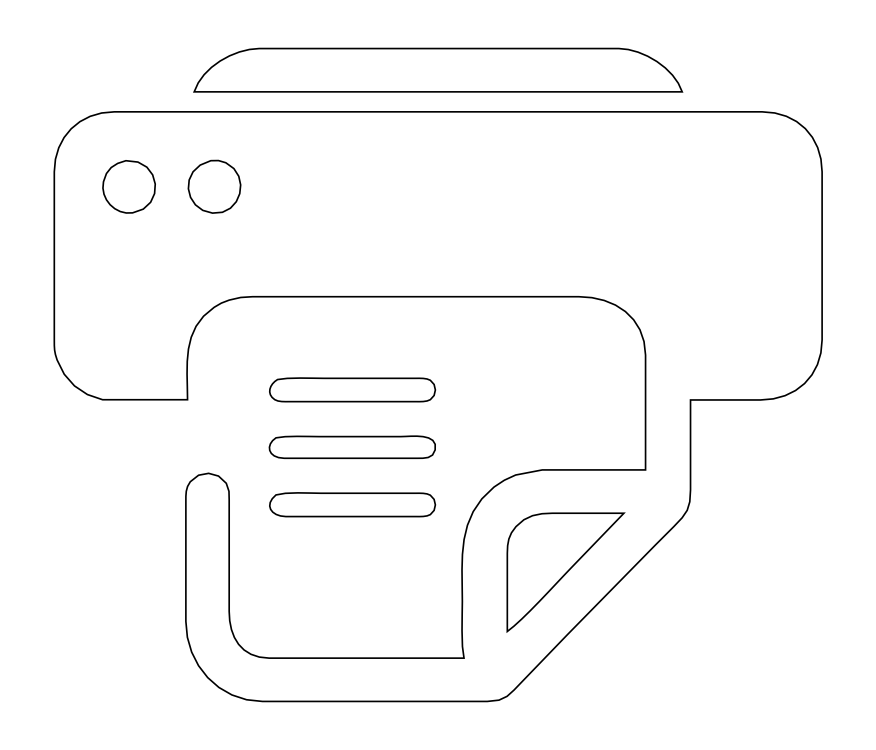
<metadata>
{"format":"dxf","ext":"dxf","renderer":"ezdxf+matplotlib","layout":"modelspace","background":"white","min_lineweight":24,"dpi":150}
</metadata>
<code>
0
SECTION
2
ENTITIES
0
POLYLINE
8
0
66
     1
10
0
20
0
30
0
70
     1
40
1
41
1
0
VERTEX
8
0
10
1.715
20
5.451
30
0
40
0.01389
41
0.01389
0
VERTEX
8
0
10
4.715
20
5.451
30
0
40
0.01389
41
0.01389
0
VERTEX
8
0
10
4.794
20
5.443
30
0
40
0.01389
41
0.01389
0
VERTEX
8
0
10
4.875
20
5.421
30
0
40
0.01389
41
0.01389
0
VERTEX
8
0
10
4.955
20
5.388
30
0
40
0.01389
41
0.01389
0
VERTEX
8
0
10
5.032
20
5.343
30
0
40
0.01389
41
0.01389
0
VERTEX
8
0
10
5.102
20
5.29
30
0
40
0.01389
41
0.01389
0
VERTEX
8
0
10
5.163
20
5.229
30
0
40
0.01389
41
0.01389
0
VERTEX
8
0
10
5.211
20
5.162
30
0
40
0.01389
41
0.01389
0
VERTEX
8
0
10
5.243
20
5.09
30
0
40
0.01389
41
0.01389
0
VERTEX
8
0
10
1.174
20
5.09
30
0
40
0.01389
41
0.01389
0
VERTEX
8
0
10
1.207
20
5.165
30
0
40
0.01389
41
0.01389
0
VERTEX
8
0
10
1.256
20
5.234
30
0
40
0.01389
41
0.01389
0
VERTEX
8
0
10
1.318
20
5.295
30
0
40
0.01389
41
0.01389
0
VERTEX
8
0
10
1.39
20
5.348
30
0
40
0.01389
41
0.01389
0
VERTEX
8
0
10
1.469
20
5.391
30
0
40
0.01389
41
0.01389
0
VERTEX
8
0
10
1.551
20
5.423
30
0
40
0.01389
41
0.01389
0
VERTEX
8
0
10
1.634
20
5.444
30
0
40
0.01389
41
0.01389
0
VERTEX
8
0
10
1.715
20
5.451
30
0
40
0.01389
41
0.01389
0
SEQEND
8
0
0
POLYLINE
8
0
66
     1
10
0
20
0
30
0
70
     1
40
1
41
1
0
VERTEX
8
0
10
0.7014
20
2.523
30
0
40
0.01389
41
0.01389
0
VERTEX
8
0
10
0.4097
20
2.523
30
0
40
0.01389
41
0.01389
0
VERTEX
8
0
10
0.2831
20
2.566
30
0
40
0.01389
41
0.01389
0
VERTEX
8
0
10
0.1753
20
2.638
30
0
40
0.01389
41
0.01389
0
VERTEX
8
0
10
0.0899
20
2.735
30
0
40
0.01389
41
0.01389
0
VERTEX
8
0
10
0.03054
20
2.854
30
0
40
0.01389
41
0.01389
0
VERTEX
8
0
10
0.01655
20
2.899
30
0
40
0.01389
41
0.01389
0
VERTEX
8
0
10
0.009603
20
2.937
30
0
40
0.01389
41
0.01389
0
VERTEX
8
0
10
0.007216
20
2.974
30
0
40
0.01389
41
0.01389
0
VERTEX
8
0
10
0.006944
20
3.021
30
0
40
0.01389
41
0.01389
0
VERTEX
8
0
10
0.006944
20
4.424
30
0
40
0.01389
41
0.01389
0
VERTEX
8
0
10
0.0166
20
4.529
30
0
40
0.01389
41
0.01389
0
VERTEX
8
0
10
0.04433
20
4.624
30
0
40
0.01389
41
0.01389
0
VERTEX
8
0
10
0.0886
20
4.71
30
0
40
0.01389
41
0.01389
0
VERTEX
8
0
10
0.148
20
4.783
30
0
40
0.01389
41
0.01389
0
VERTEX
8
0
10
0.221
20
4.842
30
0
40
0.01389
41
0.01389
0
VERTEX
8
0
10
0.3062
20
4.886
30
0
40
0.01389
41
0.01389
0
VERTEX
8
0
10
0.402
20
4.914
30
0
40
0.01389
41
0.01389
0
VERTEX
8
0
10
0.5069
20
4.924
30
0
40
0.01389
41
0.01389
0
VERTEX
8
0
10
5.91
20
4.924
30
0
40
0.01389
41
0.01389
0
VERTEX
8
0
10
6.016
20
4.914
30
0
40
0.01389
41
0.01389
0
VERTEX
8
0
10
6.112
20
4.887
30
0
40
0.01389
41
0.01389
0
VERTEX
8
0
10
6.197
20
4.843
30
0
40
0.01389
41
0.01389
0
VERTEX
8
0
10
6.27
20
4.784
30
0
40
0.01389
41
0.01389
0
VERTEX
8
0
10
6.329
20
4.711
30
0
40
0.01389
41
0.01389
0
VERTEX
8
0
10
6.373
20
4.626
30
0
40
0.01389
41
0.01389
0
VERTEX
8
0
10
6.4
20
4.53
30
0
40
0.01389
41
0.01389
0
VERTEX
8
0
10
6.41
20
4.424
30
0
40
0.01389
41
0.01389
0
VERTEX
8
0
10
6.41
20
3.021
30
0
40
0.01389
41
0.01389
0
VERTEX
8
0
10
6.4
20
2.913
30
0
40
0.01389
41
0.01389
0
VERTEX
8
0
10
6.371
20
2.816
30
0
40
0.01389
41
0.01389
0
VERTEX
8
0
10
6.325
20
2.73
30
0
40
0.01389
41
0.01389
0
VERTEX
8
0
10
6.264
20
2.658
30
0
40
0.01389
41
0.01389
0
VERTEX
8
0
10
6.189
20
2.6
30
0
40
0.01389
41
0.01389
0
VERTEX
8
0
10
6.101
20
2.557
30
0
40
0.01389
41
0.01389
0
VERTEX
8
0
10
6.003
20
2.53
30
0
40
0.01389
41
0.01389
0
VERTEX
8
0
10
5.896
20
2.521
30
0
40
0.01389
41
0.01389
0
VERTEX
8
0
10
5.312
20
2.521
30
0
40
0.01389
41
0.01389
0
VERTEX
8
0
10
5.312
20
1.771
30
0
40
0.01389
41
0.01389
0
VERTEX
8
0
10
5.306
20
1.672
30
0
40
0.01389
41
0.01389
0
VERTEX
8
0
10
5.285
20
1.601
30
0
40
0.01389
41
0.01389
0
VERTEX
8
0
10
5.243
20
1.538
30
0
40
0.01389
41
0.01389
0
VERTEX
8
0
10
5.174
20
1.465
30
0
40
0.01389
41
0.01389
0
VERTEX
8
0
10
5.021
20
1.312
30
0
40
0.01389
41
0.01389
0
VERTEX
8
0
10
4.285
20
0.5625
30
0
40
0.01389
41
0.01389
0
VERTEX
8
0
10
3.91
20
0.1736
30
0
40
0.01389
41
0.01389
0
VERTEX
8
0
10
3.84
20
0.1015
30
0
40
0.01389
41
0.01389
0
VERTEX
8
0
10
3.783
20
0.04937
30
0
40
0.01389
41
0.01389
0
VERTEX
8
0
10
3.715
20
0.01774
30
0
40
0.01389
41
0.01389
0
VERTEX
8
0
10
3.618
20
0.006944
30
0
40
0.01389
41
0.01389
0
VERTEX
8
0
10
1.743
20
0.006944
30
0
40
0.01389
41
0.01389
0
VERTEX
8
0
10
1.61
20
0.02105
30
0
40
0.01389
41
0.01389
0
VERTEX
8
0
10
1.488
20
0.06087
30
0
40
0.01389
41
0.01389
0
VERTEX
8
0
10
1.38
20
0.1234
30
0
40
0.01389
41
0.01389
0
VERTEX
8
0
10
1.286
20
0.2058
30
0
40
0.01389
41
0.01389
0
VERTEX
8
0
10
1.21
20
0.305
30
0
40
0.01389
41
0.01389
0
VERTEX
8
0
10
1.153
20
0.418
30
0
40
0.01389
41
0.01389
0
VERTEX
8
0
10
1.117
20
0.5419
30
0
40
0.01389
41
0.01389
0
VERTEX
8
0
10
1.104
20
0.6736
30
0
40
0.01389
41
0.01389
0
VERTEX
8
0
10
1.104
20
1.674
30
0
40
0.01389
41
0.01389
0
VERTEX
8
0
10
1.104
20
1.718
30
0
40
0.01389
41
0.01389
0
VERTEX
8
0
10
1.108
20
1.76
30
0
40
0.01389
41
0.01389
0
VERTEX
8
0
10
1.118
20
1.8
30
0
40
0.01389
41
0.01389
0
VERTEX
8
0
10
1.141
20
1.839
30
0
40
0.01389
41
0.01389
0
VERTEX
8
0
10
1.21
20
1.893
30
0
40
0.01389
41
0.01389
0
VERTEX
8
0
10
1.294
20
1.909
30
0
40
0.01389
41
0.01389
0
VERTEX
8
0
10
1.376
20
1.886
30
0
40
0.01389
41
0.01389
0
VERTEX
8
0
10
1.441
20
1.826
30
0
40
0.01389
41
0.01389
0
VERTEX
8
0
10
1.464
20
1.759
30
0
40
0.01389
41
0.01389
0
VERTEX
8
0
10
1.465
20
1.688
30
0
40
0.01389
41
0.01389
0
VERTEX
8
0
10
1.465
20
0.7569
30
0
40
0.01389
41
0.01389
0
VERTEX
8
0
10
1.47
20
0.6789
30
0
40
0.01389
41
0.01389
0
VERTEX
8
0
10
1.484
20
0.6062
30
0
40
0.01389
41
0.01389
0
VERTEX
8
0
10
1.509
20
0.5405
30
0
40
0.01389
41
0.01389
0
VERTEX
8
0
10
1.544
20
0.4832
30
0
40
0.01389
41
0.01389
0
VERTEX
8
0
10
1.59
20
0.4359
30
0
40
0.01389
41
0.01389
0
VERTEX
8
0
10
1.647
20
0.4
30
0
40
0.01389
41
0.01389
0
VERTEX
8
0
10
1.717
20
0.3768
30
0
40
0.01389
41
0.01389
0
VERTEX
8
0
10
1.799
20
0.3681
30
0
40
0.01389
41
0.01389
0
VERTEX
8
0
10
3.424
20
0.3681
30
0
40
0.01389
41
0.01389
0
VERTEX
8
0
10
3.411
20
0.4646
30
0
40
0.01389
41
0.01389
0
VERTEX
8
0
10
3.407
20
0.597
30
0
40
0.01389
41
0.01389
0
VERTEX
8
0
10
3.408
20
0.7329
30
0
40
0.01389
41
0.01389
0
VERTEX
8
0
10
3.41
20
0.8403
30
0
40
0.01389
41
0.01389
0
VERTEX
8
0
10
3.408
20
0.9734
30
0
40
0.01389
41
0.01389
0
VERTEX
8
0
10
3.407
20
1.105
30
0
40
0.01389
41
0.01389
0
VERTEX
8
0
10
3.411
20
1.233
30
0
40
0.01389
41
0.01389
0
VERTEX
8
0
10
3.424
20
1.357
30
0
40
0.01389
41
0.01389
0
VERTEX
8
0
10
3.452
20
1.476
30
0
40
0.01389
41
0.01389
0
VERTEX
8
0
10
3.5
20
1.59
30
0
40
0.01389
41
0.01389
0
VERTEX
8
0
10
3.572
20
1.696
30
0
40
0.01389
41
0.01389
0
VERTEX
8
0
10
3.674
20
1.795
30
0
40
0.01389
41
0.01389
0
VERTEX
8
0
10
3.76
20
1.852
30
0
40
0.01389
41
0.01389
0
VERTEX
8
0
10
3.854
20
1.895
30
0
40
0.01389
41
0.01389
0
VERTEX
8
0
10
4.076
20
1.938
30
0
40
0.01389
41
0.01389
0
VERTEX
8
0
10
4.938
20
1.938
30
0
40
0.01389
41
0.01389
0
VERTEX
8
0
10
4.938
20
2.896
30
0
40
0.01389
41
0.01389
0
VERTEX
8
0
10
4.925
20
3.008
30
0
40
0.01389
41
0.01389
0
VERTEX
8
0
10
4.891
20
3.106
30
0
40
0.01389
41
0.01389
0
VERTEX
8
0
10
4.838
20
3.19
30
0
40
0.01389
41
0.01389
0
VERTEX
8
0
10
4.769
20
3.258
30
0
40
0.01389
41
0.01389
0
VERTEX
8
0
10
4.687
20
3.312
30
0
40
0.01389
41
0.01389
0
VERTEX
8
0
10
4.593
20
3.351
30
0
40
0.01389
41
0.01389
0
VERTEX
8
0
10
4.491
20
3.374
30
0
40
0.01389
41
0.01389
0
VERTEX
8
0
10
4.382
20
3.382
30
0
40
0.01389
41
0.01389
0
VERTEX
8
0
10
1.66
20
3.382
30
0
40
0.01389
41
0.01389
0
VERTEX
8
0
10
1.562
20
3.376
30
0
40
0.01389
41
0.01389
0
VERTEX
8
0
10
1.465
20
3.354
30
0
40
0.01389
41
0.01389
0
VERTEX
8
0
10
1.4
20
3.329
30
0
40
0.01389
41
0.01389
0
VERTEX
8
0
10
1.34
20
3.294
30
0
40
0.01389
41
0.01389
0
VERTEX
8
0
10
1.252
20
3.219
30
0
40
0.01389
41
0.01389
0
VERTEX
8
0
10
1.189
20
3.136
30
0
40
0.01389
41
0.01389
0
VERTEX
8
0
10
1.149
20
3.044
30
0
40
0.01389
41
0.01389
0
VERTEX
8
0
10
1.126
20
2.946
30
0
40
0.01389
41
0.01389
0
VERTEX
8
0
10
1.116
20
2.843
30
0
40
0.01389
41
0.01389
0
VERTEX
8
0
10
1.114
20
2.737
30
0
40
0.01389
41
0.01389
0
VERTEX
8
0
10
1.116
20
2.63
30
0
40
0.01389
41
0.01389
0
VERTEX
8
0
10
1.118
20
2.523
30
0
40
0.01389
41
0.01389
0
VERTEX
8
0
10
0.7014
20
2.523
30
0
40
0.01389
41
0.01389
0
SEQEND
8
0
0
POLYLINE
8
0
66
     1
10
0
20
0
30
0
70
     1
40
1
41
1
0
VERTEX
8
0
10
0.4171
20
4.34
30
0
40
0.01389
41
0.01389
0
VERTEX
8
0
10
0.4126
20
4.287
30
0
40
0.01389
41
0.01389
0
VERTEX
8
0
10
0.4214
20
4.237
30
0
40
0.01389
41
0.01389
0
VERTEX
8
0
10
0.442
20
4.19
30
0
40
0.01389
41
0.01389
0
VERTEX
8
0
10
0.4724
20
4.149
30
0
40
0.01389
41
0.01389
0
VERTEX
8
0
10
0.5112
20
4.116
30
0
40
0.01389
41
0.01389
0
VERTEX
8
0
10
0.5564
20
4.092
30
0
40
0.01389
41
0.01389
0
VERTEX
8
0
10
0.6065
20
4.08
30
0
40
0.01389
41
0.01389
0
VERTEX
8
0
10
0.6597
20
4.081
30
0
40
0.01389
41
0.01389
0
VERTEX
8
0
10
0.7491
20
4.113
30
0
40
0.01389
41
0.01389
0
VERTEX
8
0
10
0.8102
20
4.169
30
0
40
0.01389
41
0.01389
0
VERTEX
8
0
10
0.8433
20
4.242
30
0
40
0.01389
41
0.01389
0
VERTEX
8
0
10
0.8488
20
4.322
30
0
40
0.01389
41
0.01389
0
VERTEX
8
0
10
0.8272
20
4.398
30
0
40
0.01389
41
0.01389
0
VERTEX
8
0
10
0.779
20
4.462
30
0
40
0.01389
41
0.01389
0
VERTEX
8
0
10
0.7045
20
4.505
30
0
40
0.01389
41
0.01389
0
VERTEX
8
0
10
0.6042
20
4.516
30
0
40
0.01389
41
0.01389
0
VERTEX
8
0
10
0.5356
20
4.494
30
0
40
0.01389
41
0.01389
0
VERTEX
8
0
10
0.4814
20
4.459
30
0
40
0.01389
41
0.01389
0
VERTEX
8
0
10
0.4419
20
4.409
30
0
40
0.01389
41
0.01389
0
VERTEX
8
0
10
0.4171
20
4.34
30
0
40
0.01389
41
0.01389
0
SEQEND
8
0
0
POLYLINE
8
0
66
     1
10
0
20
0
30
0
70
     1
40
1
41
1
0
VERTEX
8
0
10
1.326
20
4.079
30
0
40
0.01389
41
0.01389
0
VERTEX
8
0
10
1.409
20
4.086
30
0
40
0.01389
41
0.01389
0
VERTEX
8
0
10
1.476
20
4.12
30
0
40
0.01389
41
0.01389
0
VERTEX
8
0
10
1.525
20
4.174
30
0
40
0.01389
41
0.01389
0
VERTEX
8
0
10
1.554
20
4.241
30
0
40
0.01389
41
0.01389
0
VERTEX
8
0
10
1.561
20
4.314
30
0
40
0.01389
41
0.01389
0
VERTEX
8
0
10
1.545
20
4.386
30
0
40
0.01389
41
0.01389
0
VERTEX
8
0
10
1.505
20
4.45
30
0
40
0.01389
41
0.01389
0
VERTEX
8
0
10
1.438
20
4.499
30
0
40
0.01389
41
0.01389
0
VERTEX
8
0
10
1.376
20
4.517
30
0
40
0.01389
41
0.01389
0
VERTEX
8
0
10
1.312
20
4.516
30
0
40
0.01389
41
0.01389
0
VERTEX
8
0
10
1.224
20
4.479
30
0
40
0.01389
41
0.01389
0
VERTEX
8
0
10
1.164
20
4.423
30
0
40
0.01389
41
0.01389
0
VERTEX
8
0
10
1.132
20
4.355
30
0
40
0.01389
41
0.01389
0
VERTEX
8
0
10
1.125
20
4.282
30
0
40
0.01389
41
0.01389
0
VERTEX
8
0
10
1.143
20
4.21
30
0
40
0.01389
41
0.01389
0
VERTEX
8
0
10
1.184
20
4.148
30
0
40
0.01389
41
0.01389
0
VERTEX
8
0
10
1.245
20
4.102
30
0
40
0.01389
41
0.01389
0
VERTEX
8
0
10
1.326
20
4.079
30
0
40
0.01389
41
0.01389
0
SEQEND
8
0
0
POLYLINE
8
0
66
     1
10
0
20
0
30
0
70
     1
40
1
41
1
0
VERTEX
8
0
10
2.257
20
2.701
30
0
40
0.01389
41
0.01389
0
VERTEX
8
0
10
3.021
20
2.701
30
0
40
0.01389
41
0.01389
0
VERTEX
8
0
10
3.051
20
2.702
30
0
40
0.01389
41
0.01389
0
VERTEX
8
0
10
3.084
20
2.701
30
0
40
0.01389
41
0.01389
0
VERTEX
8
0
10
3.115
20
2.696
30
0
40
0.01389
41
0.01389
0
VERTEX
8
0
10
3.143
20
2.685
30
0
40
0.01389
41
0.01389
0
VERTEX
8
0
10
3.174
20
2.65
30
0
40
0.01389
41
0.01389
0
VERTEX
8
0
10
3.185
20
2.604
30
0
40
0.01389
41
0.01389
0
VERTEX
8
0
10
3.174
20
2.558
30
0
40
0.01389
41
0.01389
0
VERTEX
8
0
10
3.143
20
2.523
30
0
40
0.01389
41
0.01389
0
VERTEX
8
0
10
3.115
20
2.513
30
0
40
0.01389
41
0.01389
0
VERTEX
8
0
10
3.084
20
2.508
30
0
40
0.01389
41
0.01389
0
VERTEX
8
0
10
3.051
20
2.507
30
0
40
0.01389
41
0.01389
0
VERTEX
8
0
10
3.021
20
2.507
30
0
40
0.01389
41
0.01389
0
VERTEX
8
0
10
1.965
20
2.507
30
0
40
0.01389
41
0.01389
0
VERTEX
8
0
10
1.936
20
2.507
30
0
40
0.01389
41
0.01389
0
VERTEX
8
0
10
1.904
20
2.508
30
0
40
0.01389
41
0.01389
0
VERTEX
8
0
10
1.872
20
2.512
30
0
40
0.01389
41
0.01389
0
VERTEX
8
0
10
1.846
20
2.523
30
0
40
0.01389
41
0.01389
0
VERTEX
8
0
10
1.823
20
2.543
30
0
40
0.01389
41
0.01389
0
VERTEX
8
0
10
1.809
20
2.564
30
0
40
0.01389
41
0.01389
0
VERTEX
8
0
10
1.803
20
2.587
30
0
40
0.01389
41
0.01389
0
VERTEX
8
0
10
1.805
20
2.611
30
0
40
0.01389
41
0.01389
0
VERTEX
8
0
10
1.813
20
2.634
30
0
40
0.01389
41
0.01389
0
VERTEX
8
0
10
1.827
20
2.656
30
0
40
0.01389
41
0.01389
0
VERTEX
8
0
10
1.846
20
2.675
30
0
40
0.01389
41
0.01389
0
VERTEX
8
0
10
1.869
20
2.691
30
0
40
0.01389
41
0.01389
0
VERTEX
8
0
10
1.949
20
2.701
30
0
40
0.01389
41
0.01389
0
VERTEX
8
0
10
2.057
20
2.704
30
0
40
0.01389
41
0.01389
0
VERTEX
8
0
10
2.168
20
2.703
30
0
40
0.01389
41
0.01389
0
VERTEX
8
0
10
2.257
20
2.701
30
0
40
0.01389
41
0.01389
0
SEQEND
8
0
0
POLYLINE
8
0
66
     1
10
0
20
0
30
0
70
     1
40
1
41
1
0
VERTEX
8
0
10
2.215
20
2.215
30
0
40
0.01389
41
0.01389
0
VERTEX
8
0
10
2.896
20
2.215
30
0
40
0.01389
41
0.01389
0
VERTEX
8
0
10
2.934
20
2.217
30
0
40
0.01389
41
0.01389
0
VERTEX
8
0
10
2.981
20
2.219
30
0
40
0.01389
41
0.01389
0
VERTEX
8
0
10
3.032
20
2.219
30
0
40
0.01389
41
0.01389
0
VERTEX
8
0
10
3.083
20
2.215
30
0
40
0.01389
41
0.01389
0
VERTEX
8
0
10
3.128
20
2.204
30
0
40
0.01389
41
0.01389
0
VERTEX
8
0
10
3.163
20
2.184
30
0
40
0.01389
41
0.01389
0
VERTEX
8
0
10
3.183
20
2.151
30
0
40
0.01389
41
0.01389
0
VERTEX
8
0
10
3.183
20
2.104
30
0
40
0.01389
41
0.01389
0
VERTEX
8
0
10
3.161
20
2.062
30
0
40
0.01389
41
0.01389
0
VERTEX
8
0
10
3.125
20
2.041
30
0
40
0.01389
41
0.01389
0
VERTEX
8
0
10
3.081
20
2.035
30
0
40
0.01389
41
0.01389
0
VERTEX
8
0
10
3.035
20
2.035
30
0
40
0.01389
41
0.01389
0
VERTEX
8
0
10
1.924
20
2.035
30
0
40
0.01389
41
0.01389
0
VERTEX
8
0
10
1.876
20
2.041
30
0
40
0.01389
41
0.01389
0
VERTEX
8
0
10
1.841
20
2.055
30
0
40
0.01389
41
0.01389
0
VERTEX
8
0
10
1.817
20
2.075
30
0
40
0.01389
41
0.01389
0
VERTEX
8
0
10
1.804
20
2.1
30
0
40
0.01389
41
0.01389
0
VERTEX
8
0
10
1.801
20
2.127
30
0
40
0.01389
41
0.01389
0
VERTEX
8
0
10
1.809
20
2.155
30
0
40
0.01389
41
0.01389
0
VERTEX
8
0
10
1.828
20
2.182
30
0
40
0.01389
41
0.01389
0
VERTEX
8
0
10
1.856
20
2.205
30
0
40
0.01389
41
0.01389
0
VERTEX
8
0
10
1.931
20
2.215
30
0
40
0.01389
41
0.01389
0
VERTEX
8
0
10
2.031
20
2.217
30
0
40
0.01389
41
0.01389
0
VERTEX
8
0
10
2.132
20
2.216
30
0
40
0.01389
41
0.01389
0
VERTEX
8
0
10
2.215
20
2.215
30
0
40
0.01389
41
0.01389
0
SEQEND
8
0
0
POLYLINE
8
0
66
     1
10
0
20
0
30
0
70
     1
40
1
41
1
0
VERTEX
8
0
10
2.229
20
1.743
30
0
40
0.01389
41
0.01389
0
VERTEX
8
0
10
3.021
20
1.743
30
0
40
0.01389
41
0.01389
0
VERTEX
8
0
10
3.051
20
1.743
30
0
40
0.01389
41
0.01389
0
VERTEX
8
0
10
3.084
20
1.742
30
0
40
0.01389
41
0.01389
0
VERTEX
8
0
10
3.115
20
1.738
30
0
40
0.01389
41
0.01389
0
VERTEX
8
0
10
3.143
20
1.727
30
0
40
0.01389
41
0.01389
0
VERTEX
8
0
10
3.174
20
1.692
30
0
40
0.01389
41
0.01389
0
VERTEX
8
0
10
3.185
20
1.646
30
0
40
0.01389
41
0.01389
0
VERTEX
8
0
10
3.174
20
1.6
30
0
40
0.01389
41
0.01389
0
VERTEX
8
0
10
3.143
20
1.565
30
0
40
0.01389
41
0.01389
0
VERTEX
8
0
10
3.115
20
1.554
30
0
40
0.01389
41
0.01389
0
VERTEX
8
0
10
3.084
20
1.55
30
0
40
0.01389
41
0.01389
0
VERTEX
8
0
10
3.051
20
1.548
30
0
40
0.01389
41
0.01389
0
VERTEX
8
0
10
3.021
20
1.549
30
0
40
0.01389
41
0.01389
0
VERTEX
8
0
10
1.938
20
1.549
30
0
40
0.01389
41
0.01389
0
VERTEX
8
0
10
1.894
20
1.554
30
0
40
0.01389
41
0.01389
0
VERTEX
8
0
10
1.857
20
1.566
30
0
40
0.01389
41
0.01389
0
VERTEX
8
0
10
1.829
20
1.585
30
0
40
0.01389
41
0.01389
0
VERTEX
8
0
10
1.811
20
1.609
30
0
40
0.01389
41
0.01389
0
VERTEX
8
0
10
1.804
20
1.636
30
0
40
0.01389
41
0.01389
0
VERTEX
8
0
10
1.808
20
1.666
30
0
40
0.01389
41
0.01389
0
VERTEX
8
0
10
1.825
20
1.697
30
0
40
0.01389
41
0.01389
0
VERTEX
8
0
10
1.856
20
1.729
30
0
40
0.01389
41
0.01389
0
VERTEX
8
0
10
1.934
20
1.743
30
0
40
0.01389
41
0.01389
0
VERTEX
8
0
10
2.037
20
1.746
30
0
40
0.01389
41
0.01389
0
VERTEX
8
0
10
2.143
20
1.745
30
0
40
0.01389
41
0.01389
0
VERTEX
8
0
10
2.229
20
1.743
30
0
40
0.01389
41
0.01389
0
SEQEND
8
0
0
POLYLINE
8
0
66
     1
10
0
20
0
30
0
70
     1
40
1
41
1
0
VERTEX
8
0
10
4.16
20
1.576
30
0
40
0.01389
41
0.01389
0
VERTEX
8
0
10
4.074
20
1.572
30
0
40
0.01389
41
0.01389
0
VERTEX
8
0
10
3.995
20
1.556
30
0
40
0.01389
41
0.01389
0
VERTEX
8
0
10
3.923
20
1.522
30
0
40
0.01389
41
0.01389
0
VERTEX
8
0
10
3.857
20
1.465
30
0
40
0.01389
41
0.01389
0
VERTEX
8
0
10
3.82
20
1.413
30
0
40
0.01389
41
0.01389
0
VERTEX
8
0
10
3.798
20
1.361
30
0
40
0.01389
41
0.01389
0
VERTEX
8
0
10
3.787
20
1.306
30
0
40
0.01389
41
0.01389
0
VERTEX
8
0
10
3.785
20
1.243
30
0
40
0.01389
41
0.01389
0
VERTEX
8
0
10
3.785
20
0.5903
30
0
40
0.01389
41
0.01389
0
VERTEX
8
0
10
3.84
20
0.6345
30
0
40
0.01389
41
0.01389
0
VERTEX
8
0
10
3.905
20
0.6935
30
0
40
0.01389
41
0.01389
0
VERTEX
8
0
10
3.976
20
0.7627
30
0
40
0.01389
41
0.01389
0
VERTEX
8
0
10
4.049
20
0.838
30
0
40
0.01389
41
0.01389
0
VERTEX
8
0
10
4.123
20
0.9149
30
0
40
0.01389
41
0.01389
0
VERTEX
8
0
10
4.193
20
0.9892
30
0
40
0.01389
41
0.01389
0
VERTEX
8
0
10
4.256
20
1.056
30
0
40
0.01389
41
0.01389
0
VERTEX
8
0
10
4.309
20
1.112
30
0
40
0.01389
41
0.01389
0
VERTEX
8
0
10
4.757
20
1.576
30
0
40
0.01389
41
0.01389
0
VERTEX
8
0
10
4.16
20
1.576
30
0
40
0.01389
41
0.01389
0
SEQEND
8
0
0
ENDSEC
0
EOF

</code>
